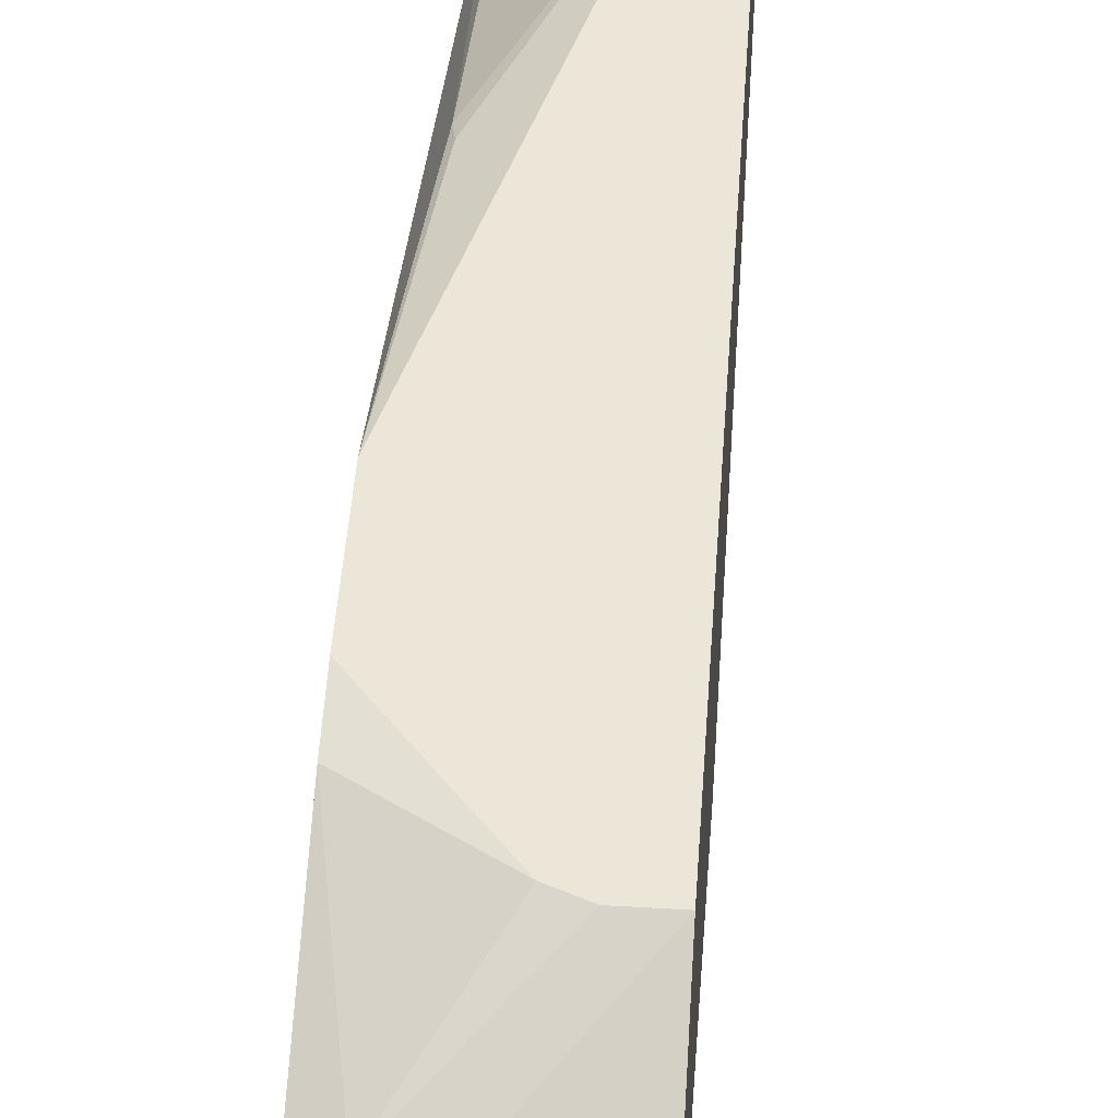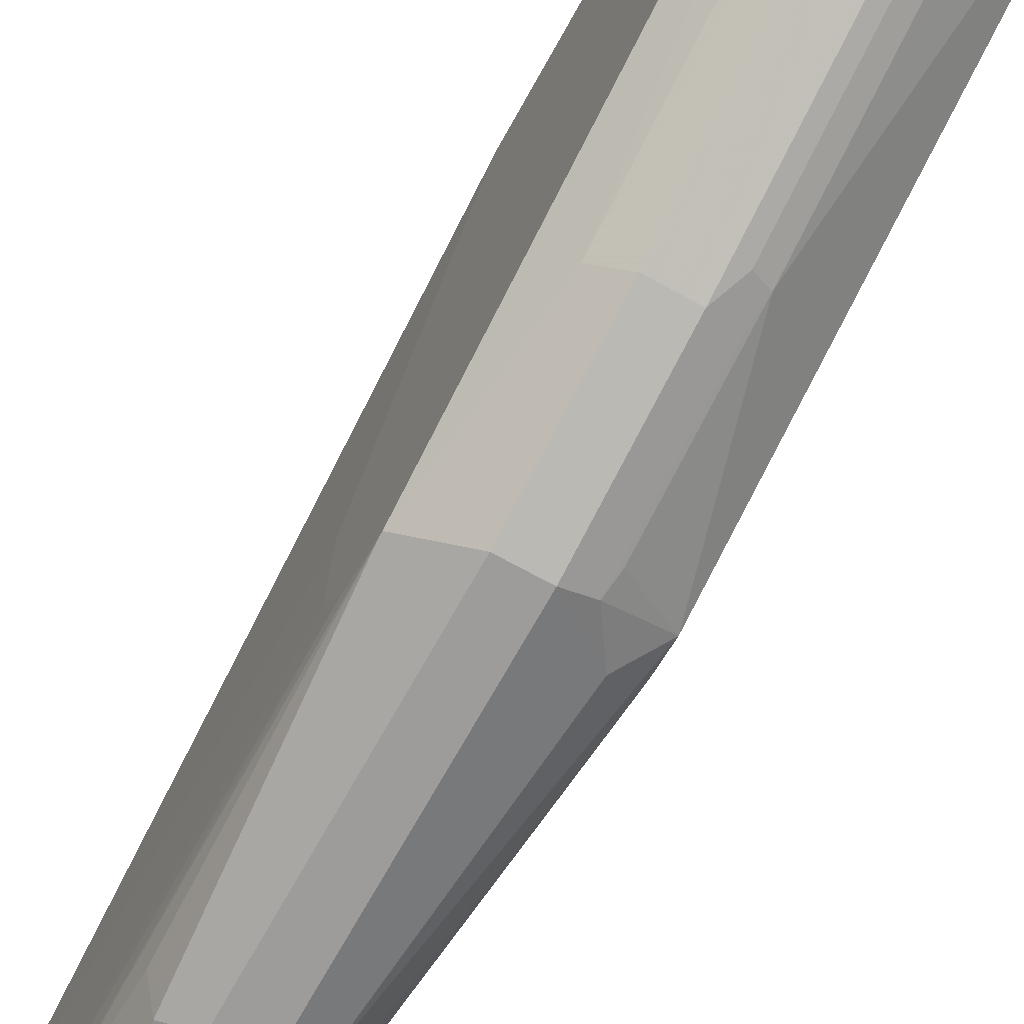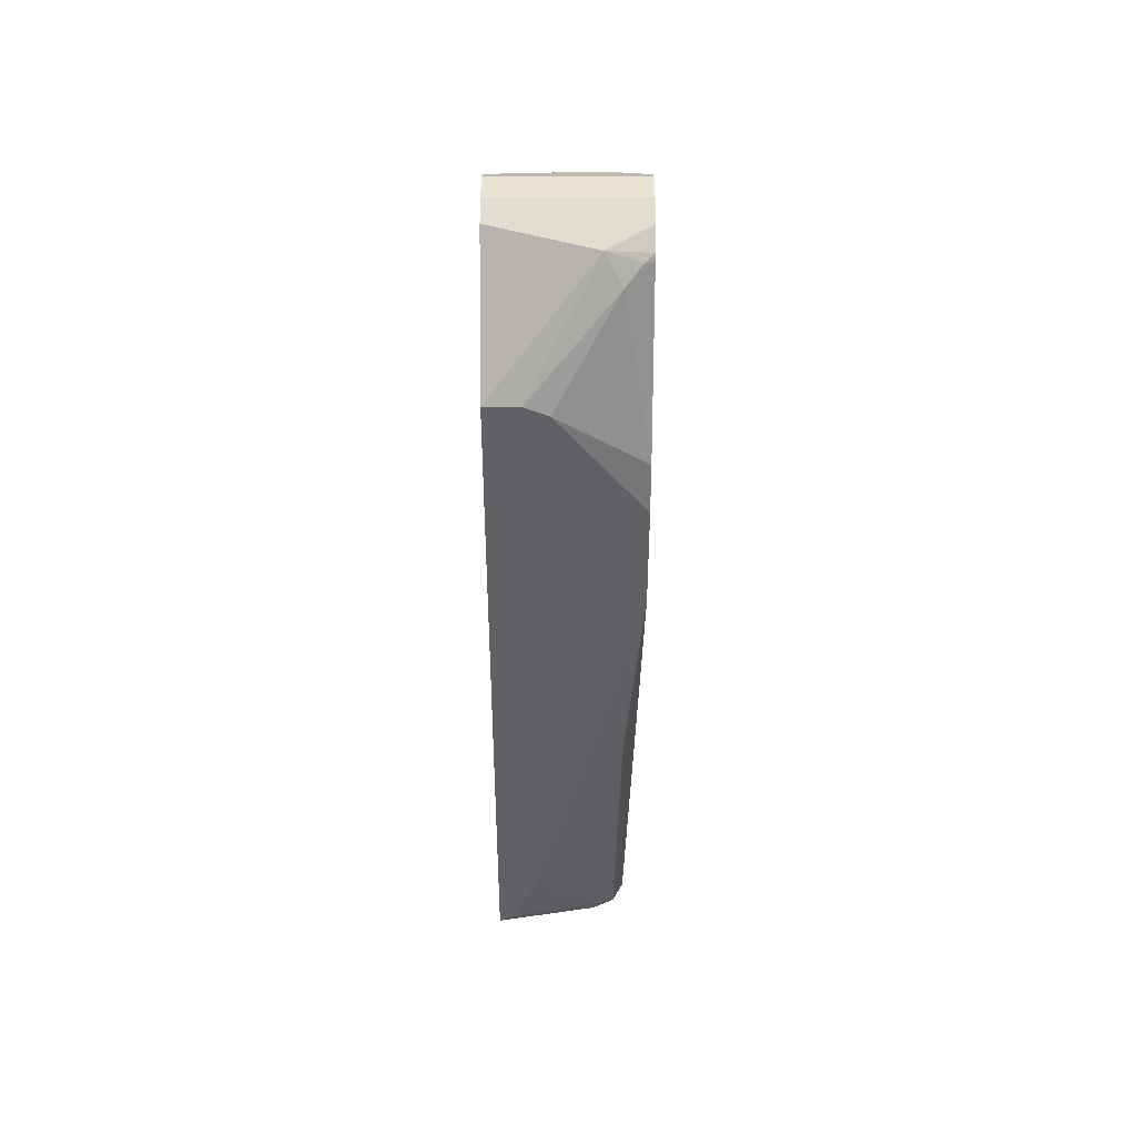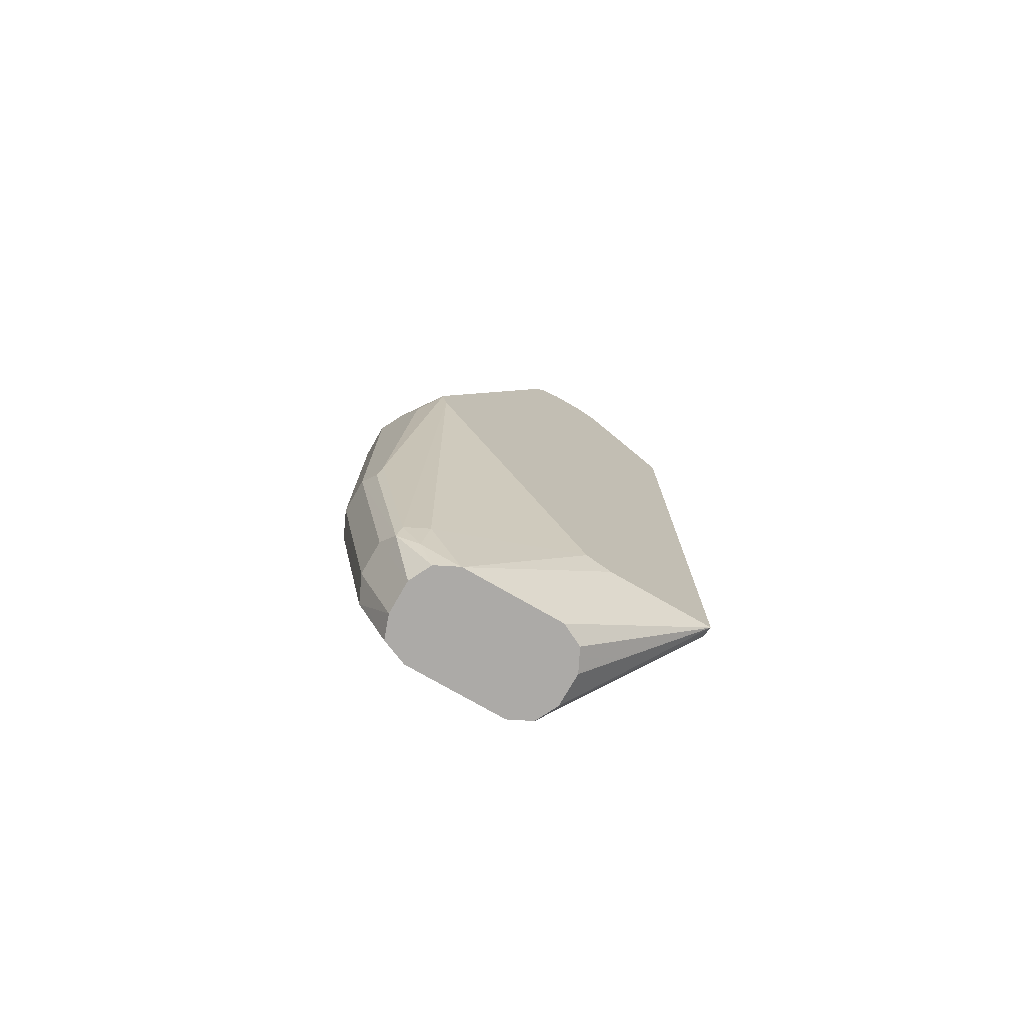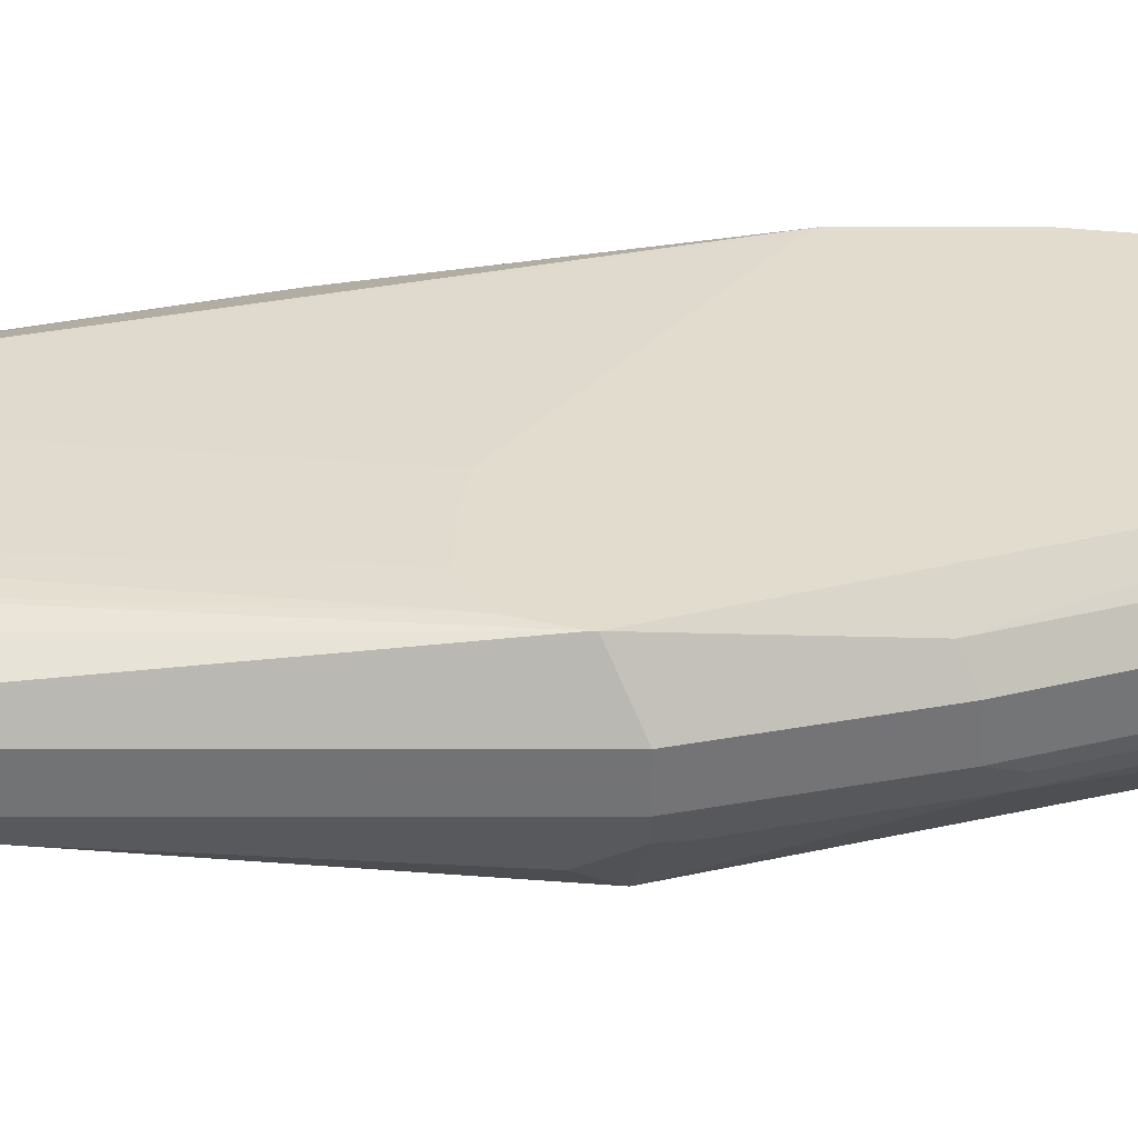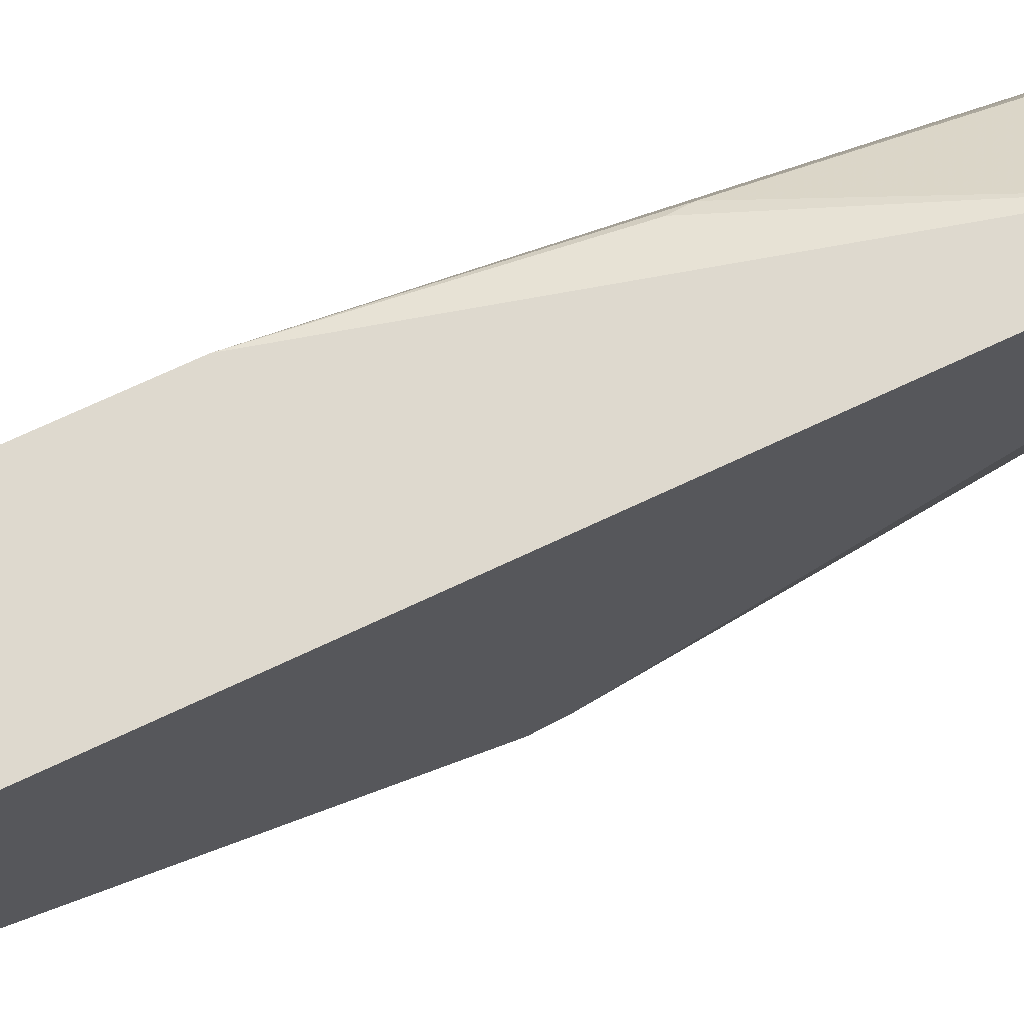
<metadata>
{"format":"obj","ext":"obj","renderer":"f3d","projection":"perspective","resolution":1024,"background":"white","views":[{"elev":46.2,"azim":3.9,"up":"+Y"},{"elev":-70.2,"azim":-29.0,"up":"+Y"},{"elev":42.2,"azim":-179.8,"up":"+Z"},{"elev":-76.1,"azim":60.1,"up":"+Z"},{"elev":-55.9,"azim":-90.0,"up":"+Y"},{"elev":71.5,"azim":64.8,"up":"+Y"}]}
</metadata>
<code>
v 0.225 -0.1271 0.4023
v 0.225 -0.1872 0.4023
v 0.2059 -0.2059 0.3375
v 0.1997 -0.1934 0.3375
v 0.1882 -0.1877 0.3375
v 0.1872 -0.1872 0.3375
v 0.1685 -0.1872 0.3375
v 0.221 -0.1271 0.4043
v 0.225 -0.1271 0.7862
v 0.225 -0.201 0.409
v 0.2059 -0.262 0.3375
v 0.1681 -0.1874 0.3375
v 0.2184 -0.1271 0.4056
v 0.2198 -0.1271 0.4049
v 0.2059 -0.1271 0.7862
v 0.1685 -0.1622 0.8486
v 0.225 -0.1747 0.8548
v 0.225 -0.2012 0.4091
v 0.2058 -0.2626 0.3375
v 0.2059 -0.2808 0.3744
v 0.156 -0.1934 0.3375
v 0.2135 -0.1271 0.4154
v 0.1926 -0.1271 0.7807
v 0.1591 -0.1544 0.833
v 0.1498 -0.1615 0.8423
v 0.1448 -0.165 0.8456
v 0.1448 -0.1747 0.8548
v 0.225 -0.1872 0.8611
v 0.225 -0.2925 0.5992
v 0.1997 -0.2748 0.3375
v 0.2012 -0.2831 0.3557
v 0.1997 -0.2933 0.3744
v 0.2059 -0.1271 0.4306
v 0.2072 -0.1271 0.4279
v 0.1498 -0.2059 0.3375
v 0.1544 -0.1404 0.5335
v 0.1448 -0.1271 0.7221
v 0.1448 -0.131 0.7487
v 0.1448 -0.1633 0.8423
v 0.1448 -0.1872 0.8611
v 0.225 -0.2059 0.8611
v 0.225 -0.2953 0.6135
v 0.1997 -0.312 0.468
v 0.1991 -0.2751 0.3375
v 0.1965 -0.2948 0.365
v 0.156 -0.1373 0.5429
v 0.1448 -0.1271 0.6628
v 0.1498 -0.262 0.3375
v 0.1448 -0.2808 0.5729
v 0.1448 -0.2602 0.5734
v 0.1448 -0.2401 0.5767
v 0.1448 -0.1304 0.6587
v 0.1448 -0.2059 0.8611
v 0.225 -0.2184 0.8548
v 0.2121 -0.3057 0.599
v 0.225 -0.2246 0.8423
v 0.2012 -0.2901 0.7019
v 0.2012 -0.3088 0.627
v 0.1997 -0.312 0.6177
v 0.1872 -0.3182 0.468
v 0.1965 -0.3135 0.4586
v 0.1872 -0.281 0.3375
v 0.1872 -0.2933 0.3619
v 0.1872 -0.2995 0.3744
v 0.1499 -0.2626 0.3375
v 0.1498 -0.2808 0.3744
v 0.1448 -0.2995 0.583
v 0.1448 -0.2994 0.5828
v 0.1448 -0.2184 0.8548
v 0.225 -0.2242 0.8432
v 0.181 -0.2309 0.8486
v 0.181 -0.2496 0.8299
v 0.1934 -0.2558 0.8173
v 0.1872 -0.3182 0.6177
v 0.2012 -0.2527 0.8142
v 0.2012 -0.2714 0.7581
v 0.1934 -0.2933 0.7051
v 0.1997 -0.2933 0.6926
v 0.1685 -0.3182 0.468
v 0.1685 -0.281 0.3375
v 0.1685 -0.2933 0.3619
v 0.1685 -0.2995 0.3744
v 0.1555 -0.2764 0.3375
v 0.156 -0.2933 0.3682
v 0.1498 -0.2995 0.468
v 0.1448 -0.3064 0.604
v 0.1622 -0.2309 0.8486
v 0.1448 -0.2259 0.8473
v 0.1622 -0.2496 0.8299
v 0.1872 -0.262 0.8049
v 0.1872 -0.2808 0.7487
v 0.1685 -0.3182 0.6177
v 0.1872 -0.2995 0.6926
v 0.156 -0.312 0.4617
v 0.1591 -0.2901 0.3604
v 0.1448 -0.3064 0.6058
v 0.1448 -0.2274 0.8451
v 0.156 -0.2558 0.7986
v 0.1591 -0.2714 0.7581
v 0.1685 -0.262 0.8049
v 0.1685 -0.2808 0.7487
v 0.1685 -0.2995 0.6926
v 0.156 -0.2933 0.6863
f 54 71 72
f 56 70 73
f 55 74 60
f 54 73 70
f 54 72 73
f 54 69 87
f 56 73 75
f 54 87 71
f 55 59 74
f 56 75 76
f 60 79 82
f 57 76 77
f 57 77 78
f 57 78 59
f 57 59 58
f 59 78 74
f 60 82 64
f 60 74 92
f 48 68 49
f 62 63 81
f 60 92 79
f 56 76 57
f 48 67 68
f 36 47 46
f 48 65 66
f 33 46 47
f 62 81 80
f 35 48 49
f 35 49 50
f 35 50 51
f 35 51 52
f 35 52 47
f 35 47 36
f 41 53 69
f 41 69 54
f 48 66 67
f 42 55 43
f 42 57 58
f 42 58 59
f 42 59 55
f 43 60 61
f 43 55 60
f 44 45 62
f 45 63 62
f 45 61 60
f 45 60 64
f 45 64 63
f 42 56 57
f 63 64 82
f 89 98 99
f 65 83 84
f 80 81 84
f 80 84 95
f 80 95 83
f 81 82 84
f 83 95 84
f 85 94 86
f 88 97 89
f 89 97 98
f 89 99 100
f 90 100 101
f 79 96 86
f 90 101 91
f 91 102 93
f 92 102 103
f 92 103 96
f 96 103 97
f 97 103 98
f 98 103 99
f 99 103 102
f 99 102 101
f 99 101 100
f 33 36 46
f 91 101 102
f 63 82 81
f 79 92 96
f 79 94 84
f 65 84 66
f 66 84 94
f 66 94 85
f 66 85 86
f 66 86 67
f 69 88 89
f 69 89 87
f 71 87 89
f 71 89 72
f 72 89 100
f 79 84 82
f 72 100 90
f 73 76 75
f 73 90 91
f 73 91 77
f 73 77 76
f 74 78 93
f 74 93 102
f 74 102 92
f 77 91 93
f 77 93 78
f 79 86 94
f 72 90 73
f 32 61 45
f 9 16 17
f 31 32 45
f 1 18 10
f 1 10 2
f 32 43 61
f 3 11 19
f 3 19 30
f 3 30 44
f 3 44 62
f 3 62 80
f 3 80 83
f 3 83 65
f 3 65 48
f 3 48 35
f 3 35 21
f 3 21 12
f 3 12 7
f 3 7 6
f 3 6 5
f 3 5 4
f 7 12 13
f 7 13 14
f 7 14 8
f 1 29 18
f 1 42 29
f 1 56 42
f 1 70 56
f 1 2 11
f 1 11 3
f 1 3 4
f 1 4 5
f 1 5 6
f 1 6 7
f 1 7 8
f 1 8 14
f 1 14 13
f 1 13 22
f 9 15 16
f 1 22 34
f 1 33 47
f 1 47 37
f 1 37 23
f 1 23 15
f 1 15 9
f 1 9 17
f 1 17 28
f 1 28 41
f 1 41 54
f 1 54 70
f 1 34 33
f 10 18 11
f 2 10 11
f 29 43 32
f 26 38 37
f 26 37 47
f 26 47 52
f 26 52 51
f 26 51 50
f 26 50 49
f 26 49 68
f 26 67 86
f 26 86 96
f 26 96 97
f 26 97 88
f 26 88 69
f 26 69 53
f 26 53 40
f 26 40 27
f 28 40 53
f 28 53 41
f 29 42 43
f 11 18 20
f 30 31 45
f 30 45 44
f 26 39 38
f 25 39 26
f 26 68 67
f 24 39 25
f 11 20 19
f 24 38 39
f 13 21 22
f 15 23 24
f 15 24 16
f 16 24 25
f 16 25 26
f 16 26 27
f 16 27 40
f 16 40 28
f 16 28 17
f 12 21 13
f 19 20 31
f 18 29 20
f 23 38 24
f 21 36 33
f 21 35 36
f 21 34 22
f 23 37 38
f 20 29 32
f 20 32 31
f 19 31 30
f 21 33 34

</code>
